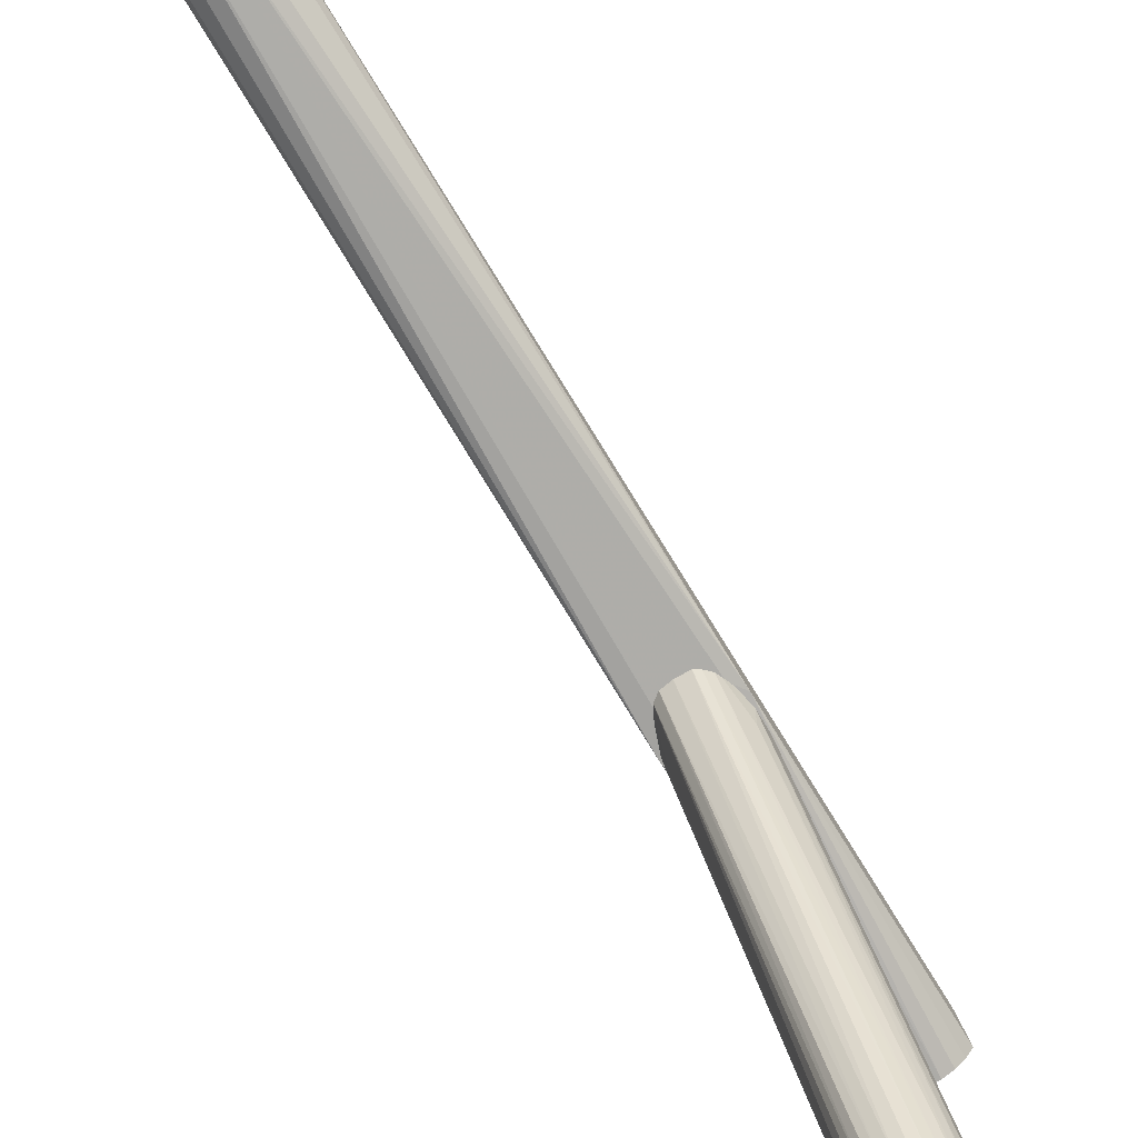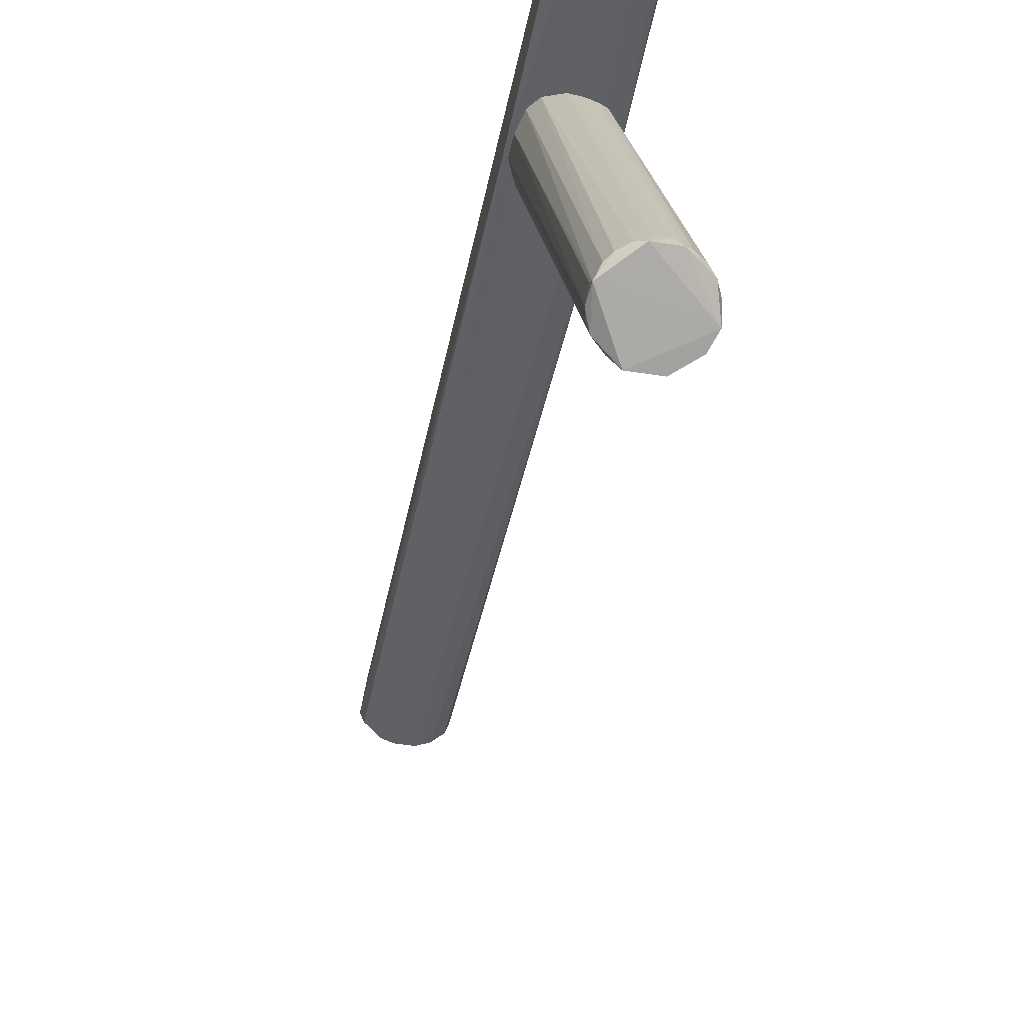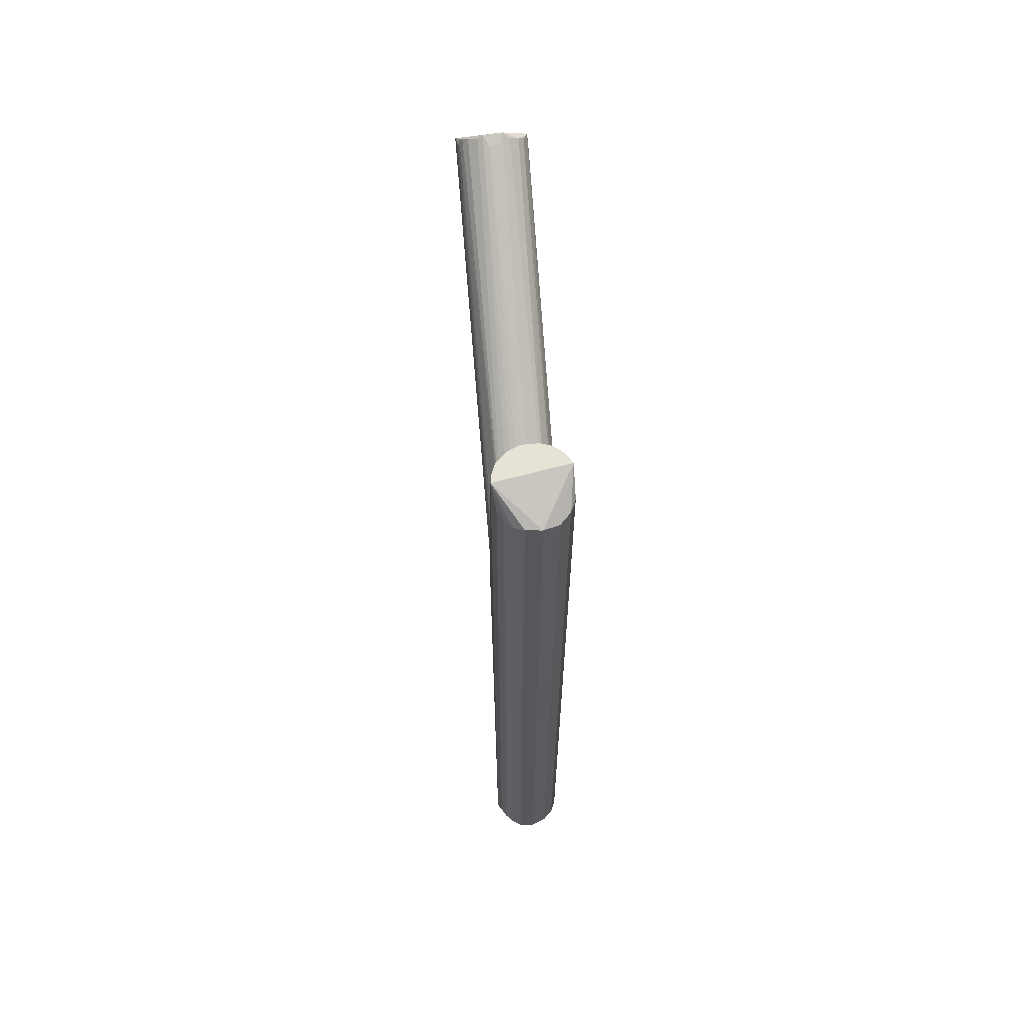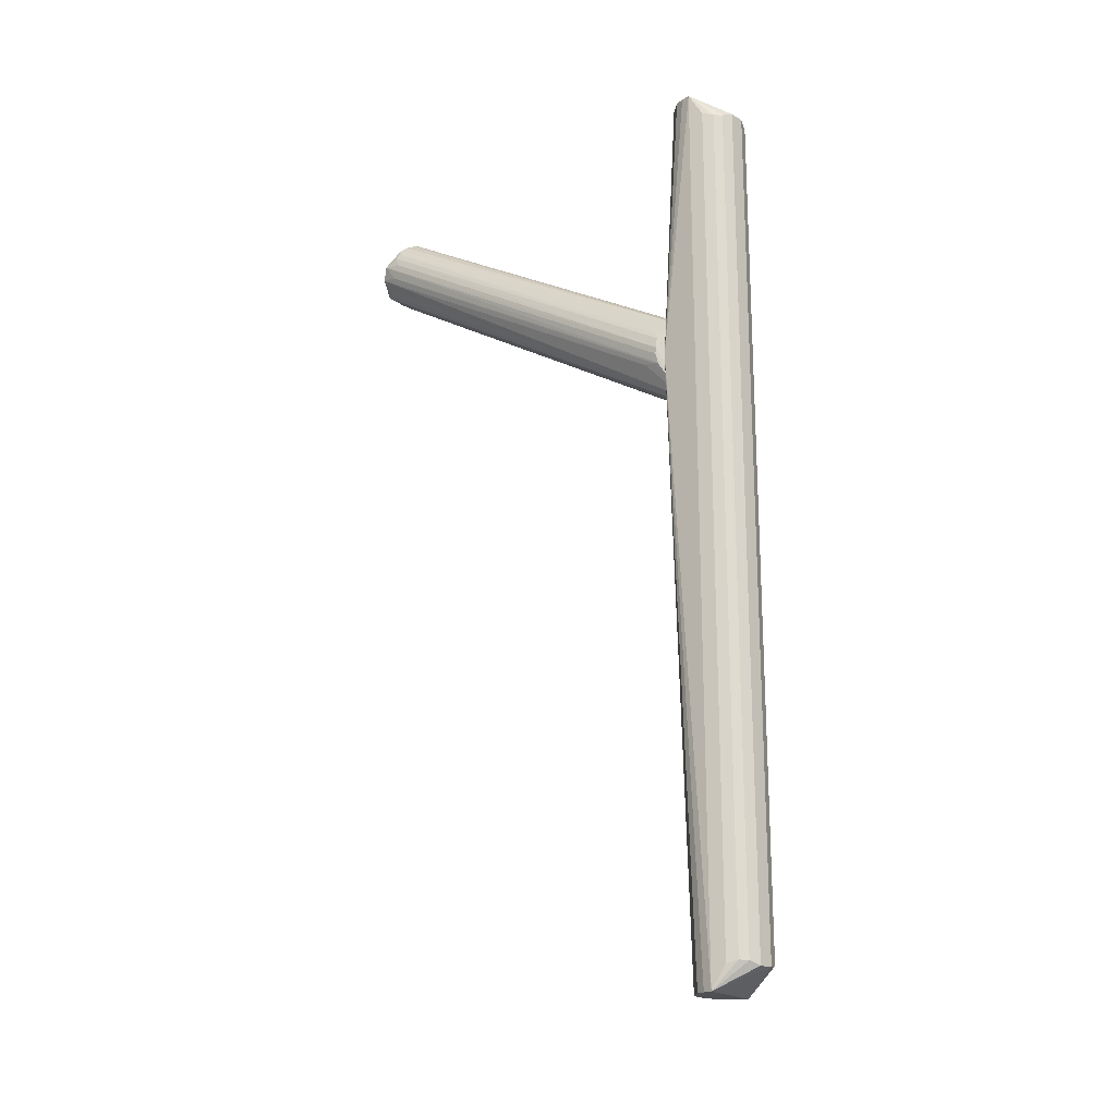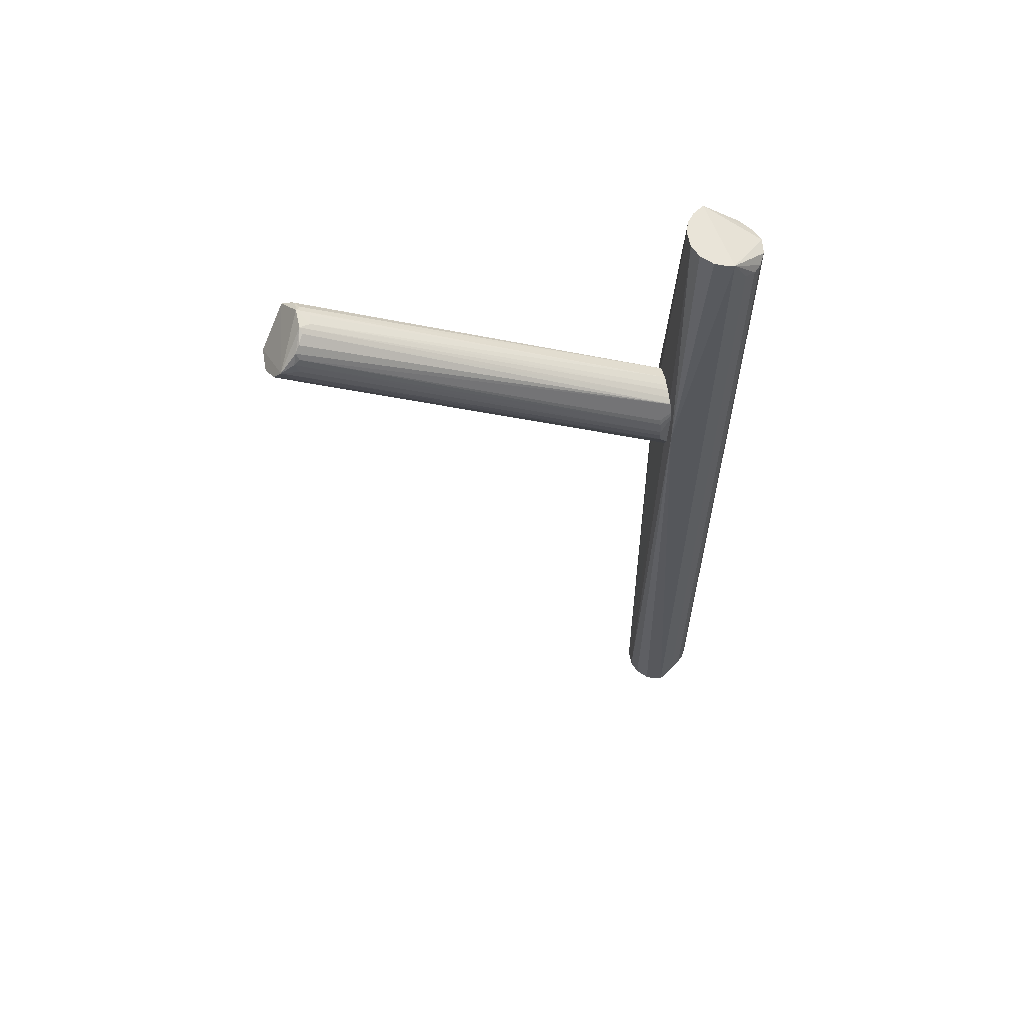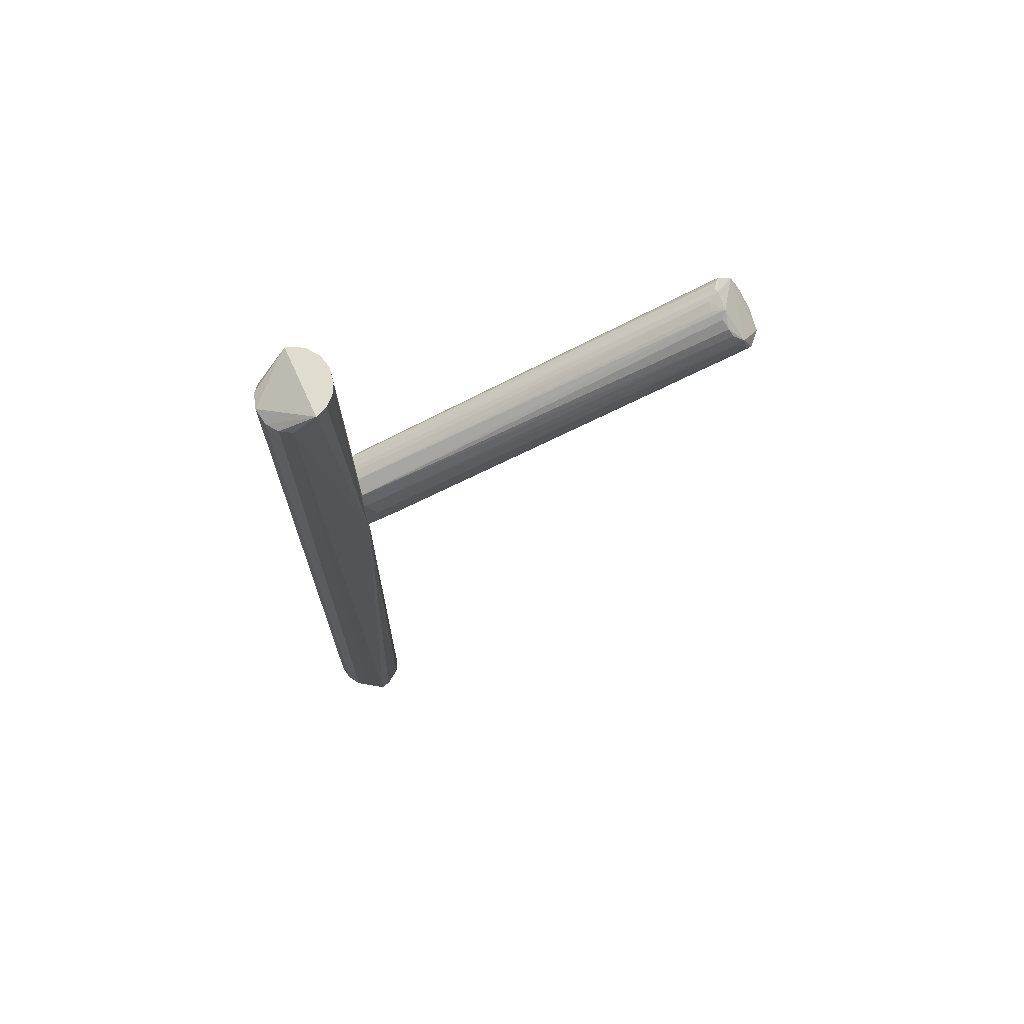
<metadata>
{"format":"obj","ext":"obj","renderer":"f3d","projection":"perspective","resolution":1024,"background":"white","views":[{"elev":-76.8,"azim":-148.4,"up":"+Y"},{"elev":-42.9,"azim":-10.8,"up":"+Y"},{"elev":63.5,"azim":174.6,"up":"+Z"},{"elev":-19.0,"azim":127.0,"up":"+Z"},{"elev":60.7,"azim":79.9,"up":"+Z"},{"elev":69.7,"azim":-104.6,"up":"+Z"}]}
</metadata>
<code>
o hull_0
v -0.009528 0.002185 0.2441
v -0.009528 0.002185 0.005949
v -0.008102 0.00547 0.2439
v -0.008102 0.00547 0.006169
v 0.009772 -0.003134 -0.000199
v 0.009772 -0.003134 0.2502
v 0.009268 0.003117 0.006338
v 0.009268 0.003117 0.2437
v 0.005812 -0.00858 -0.000199
v 0.005812 -0.00858 0.2502
v 0.005948 0.007758 0.007075
v 0.005948 0.007758 0.2429
v 0.01027 -0.01056 0.172
v 0.01027 -0.000661 -0.000199
v 0.01027 -0.000661 0.2502
v -0.009532 -0.004125 0.2502
v -0.01003 -0.002641 -0.000199
v -0.01003 -0.01056 0.1695
v -0.007553 -0.007097 0.2502
v -0.005077 -0.009075 -0.000199
v -0.005077 -0.009075 0.2502
v 0.002347 -0.01006 -0.000199
v 0.002347 -0.01006 0.2502
v -0.007317 -0.01094 0.1655
v 0.003179 0.009245 0.005941
v 0.003179 0.009245 0.2441
v 0.007805 0.005888 0.2428
v 0.007805 0.005888 0.00721
v 0.008783 -0.005611 -0.000199
v 0.008783 -0.005611 0.2502
v -0.005256 0.008247 0.006751
v -0.005256 0.008247 0.2433
v -0.001055 0.00972 0.005919
v -0.001055 0.00972 0.2441
v -0.009037 -0.005114 -0.000199
v 0.006044 -0.01098 0.1641
v -0.002107 -0.01006 -0.000199
v -0.002107 -0.01006 0.2502
f 15 30 6
f 33 14 17
f 17 14 22
f 1 17 18
f 33 17 31
f 33 31 32
f 17 22 20
f 1 18 16
f 38 30 16
f 31 17 4
f 32 31 4
f 22 14 29
f 13 14 15
f 14 8 15
f 16 30 15
f 16 15 34
f 26 33 34
f 33 32 34
f 32 16 34
f 15 26 34
f 11 26 12
f 26 15 12
f 14 11 28
f 11 12 28
f 30 38 23
f 1 16 3
f 16 32 3
f 4 1 3
f 32 4 3
f 33 26 25
f 14 33 25
f 26 11 25
f 11 14 25
f 17 1 2
f 4 17 2
f 1 4 2
f 20 22 37
f 18 20 37
f 13 22 9
f 22 29 9
f 29 13 9
f 18 17 35
f 17 20 35
f 20 18 35
f 16 18 19
f 38 16 19
f 22 13 36
f 13 23 36
f 23 38 36
f 37 22 36
f 8 14 7
f 14 28 7
f 28 8 7
f 38 18 24
f 18 37 24
f 36 38 24
f 37 36 24
f 15 8 27
f 12 15 27
f 8 28 27
f 28 12 27
f 13 30 10
f 23 13 10
f 30 23 10
f 18 38 21
f 19 18 21
f 38 19 21
f 14 13 5
f 29 14 5
f 13 29 5
f 30 13 6
f 13 15 6
o hull_1
v 0.008548 -0.0181 0.1716
v -0.009162 -0.1145 0.2288
v 0.000886 -0.009735 0.1849
v -0.008202 -0.1102 0.2364
v 0.00447 -0.008694 0.1833
v 0.002783 -0.1091 0.2405
v -0.0094 -0.1129 0.2349
v -0.004902 -0.008458 0.16
v 0.009754 -0.1106 0.2313
v -0.002557 -0.1093 0.2407
v 0.005612 -0.008006 0.1604
v 0.009772 -0.1155 0.2319
v -0.004395 -0.1083 0.2393
v 0.000382 -0.009768 0.1597
v -0.008304 -0.116 0.2277
v 0.00925 -0.01351 0.1708
v -0.00643 -0.007363 0.1609
v -0.005918 -0.007781 0.1823
v -0.009548 -0.1112 0.2333
v -0.003404 -0.009164 0.1595
v -0.008803 -0.01926 0.1729
v 0.009757 -0.01378 0.1754
v 0.005126 -0.117 0.2246
v -0.009489 -0.01347 0.1717
v 0.006552 -0.1165 0.2255
v -0.000557 -0.1139 0.2211
v -0.001709 -0.009627 0.1851
v 0.009084 -0.01537 0.1714
v 0.004197 -0.1087 0.2396
v -0.005275 -0.1162 0.2242
v 0.008288 -0.1175 0.2285
v 0.003337 -0.1195 0.225
v 0.001691 -0.1095 0.2187
v 0.002413 -0.009477 0.1844
v 0.009727 -0.01394 0.1736
v -0.003096 -0.1195 0.225
v 0.00612 -0.007624 0.1819
v -0.009455 -0.01365 0.1774
v -0.008047 -0.01106 0.181
v 0.001292 -0.1063 0.2392
v 0.009205 -0.01376 0.1784
v 0.009433 -0.1118 0.2342
v -0.006782 -0.1093 0.2379
v -0.001516 -0.1062 0.2391
v 0.009108 -0.1125 0.2275
v 0.003581 -0.0091 0.1597
v -0.006874 -0.1128 0.2238
v 0.008696 -0.01402 0.1799
v -0.009695 -0.1138 0.2309
v 0.006643 -0.11 0.2384
v 0.008837 -0.1103 0.2352
v 0.00811 -0.111 0.2371
f 72 65 41
f 70 50 74
f 50 45 74
f 45 53 74
f 56 75 55
f 55 75 49
f 75 56 65
f 50 70 69
f 58 49 84
f 53 45 87
f 76 62 87
f 55 62 77
f 56 55 77
f 62 76 77
f 76 45 77
f 45 42 77
f 42 56 77
f 45 50 48
f 56 51 48
f 65 56 48
f 70 74 64
f 74 58 64
f 74 53 68
f 58 74 68
f 90 50 80
f 69 70 63
f 49 69 63
f 58 84 52
f 64 58 52
f 90 75 88
f 75 67 88
f 50 73 60
f 49 75 60
f 73 49 60
f 75 79 60
f 79 80 60
f 51 56 81
f 42 45 81
f 56 42 81
f 45 48 81
f 48 51 81
f 62 55 59
f 55 53 59
f 87 62 40
f 53 87 40
f 62 59 40
f 59 53 40
f 53 55 85
f 68 53 85
f 75 90 89
f 90 80 89
f 80 79 89
f 70 84 61
f 84 49 61
f 63 70 61
f 49 63 61
f 49 58 46
f 55 49 46
f 58 68 46
f 85 55 46
f 68 85 46
f 69 49 39
f 49 66 39
f 39 66 83
f 50 69 83
f 69 39 83
f 50 90 44
f 48 50 44
f 78 48 44
f 72 78 44
f 90 88 44
f 88 67 44
f 84 70 71
f 70 64 71
f 52 84 71
f 64 52 71
f 80 50 47
f 50 60 47
f 60 80 47
f 75 65 43
f 67 75 43
f 65 72 43
f 44 67 43
f 72 44 43
f 79 75 86
f 75 89 86
f 89 79 86
f 78 65 82
f 48 78 82
f 65 48 82
f 45 76 57
f 87 45 57
f 76 87 57
f 73 50 54
f 49 73 54
f 66 49 54
f 83 66 54
f 50 83 54
f 65 78 41
f 78 72 41

</code>
